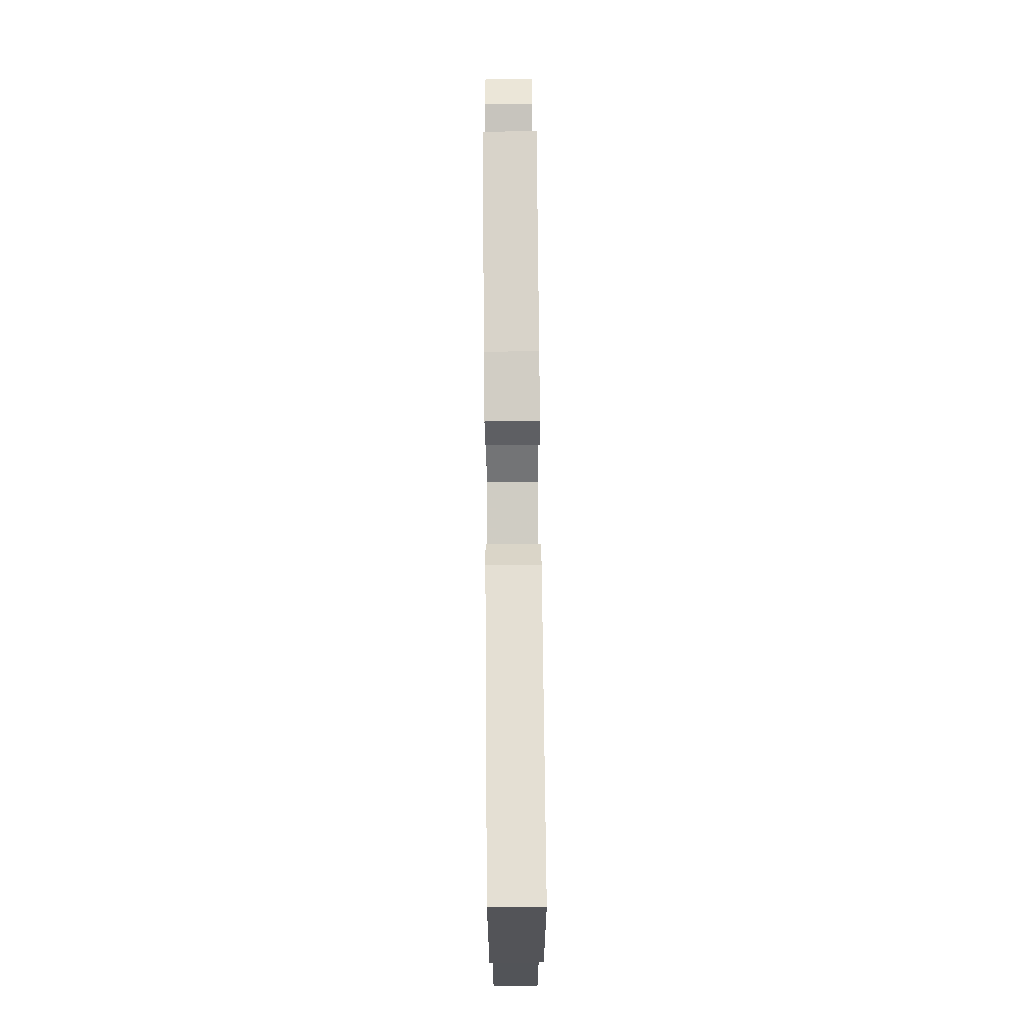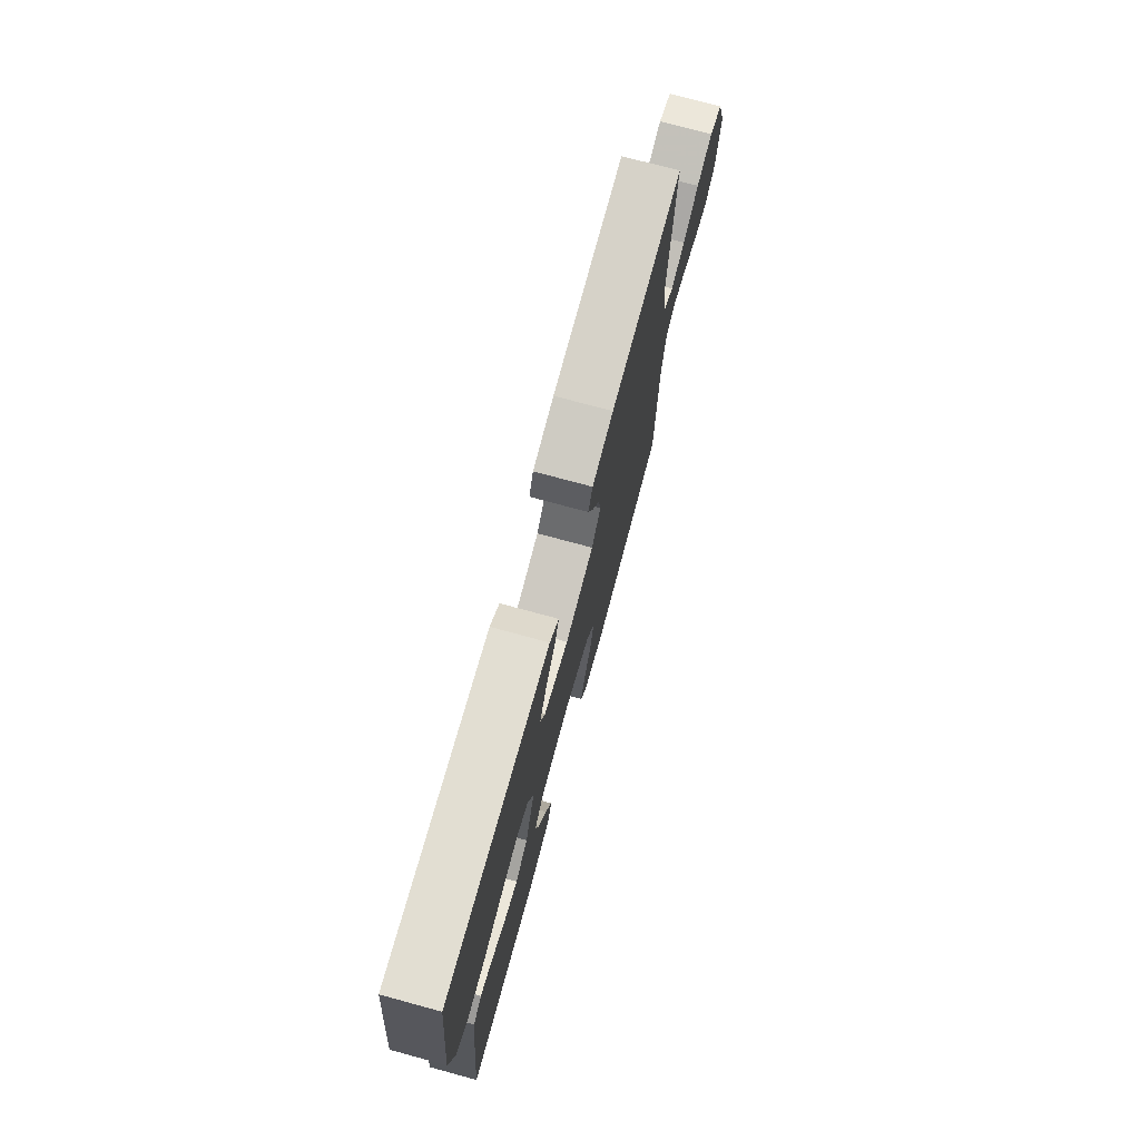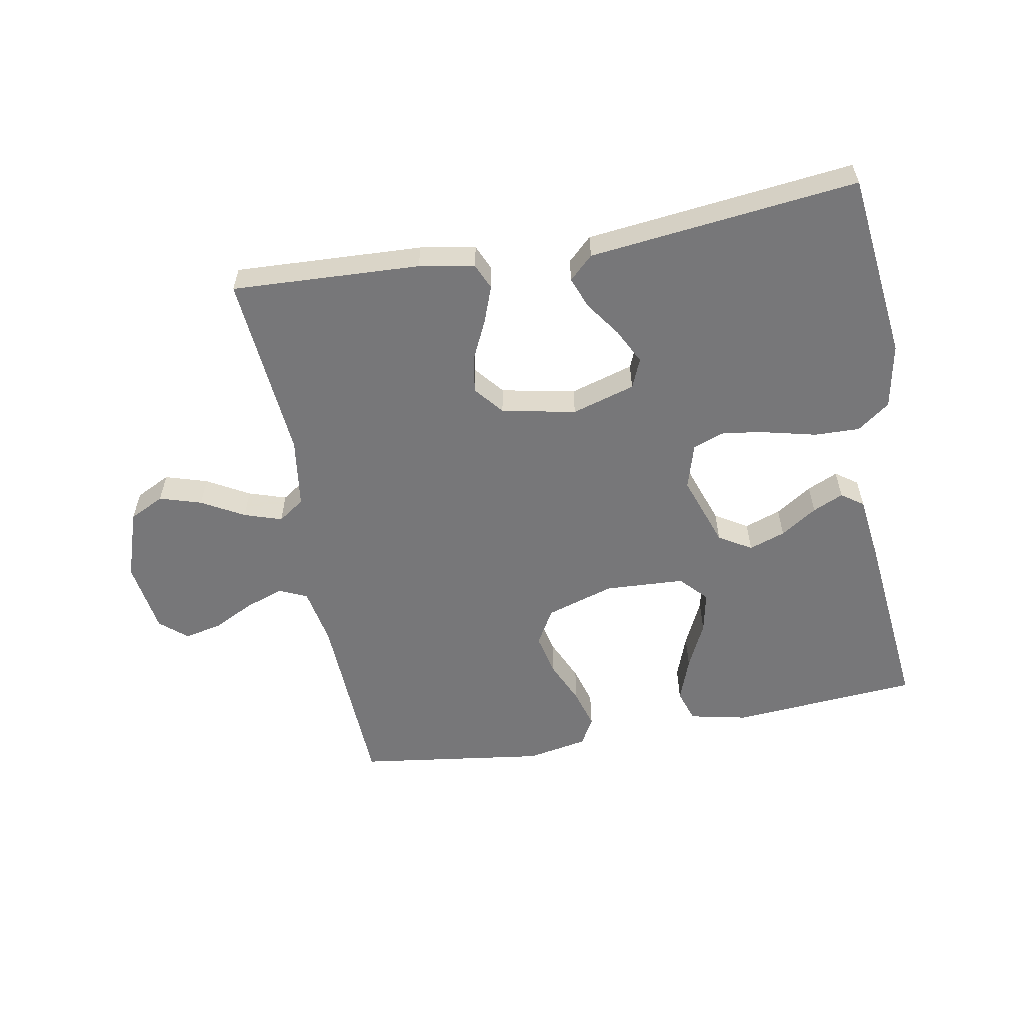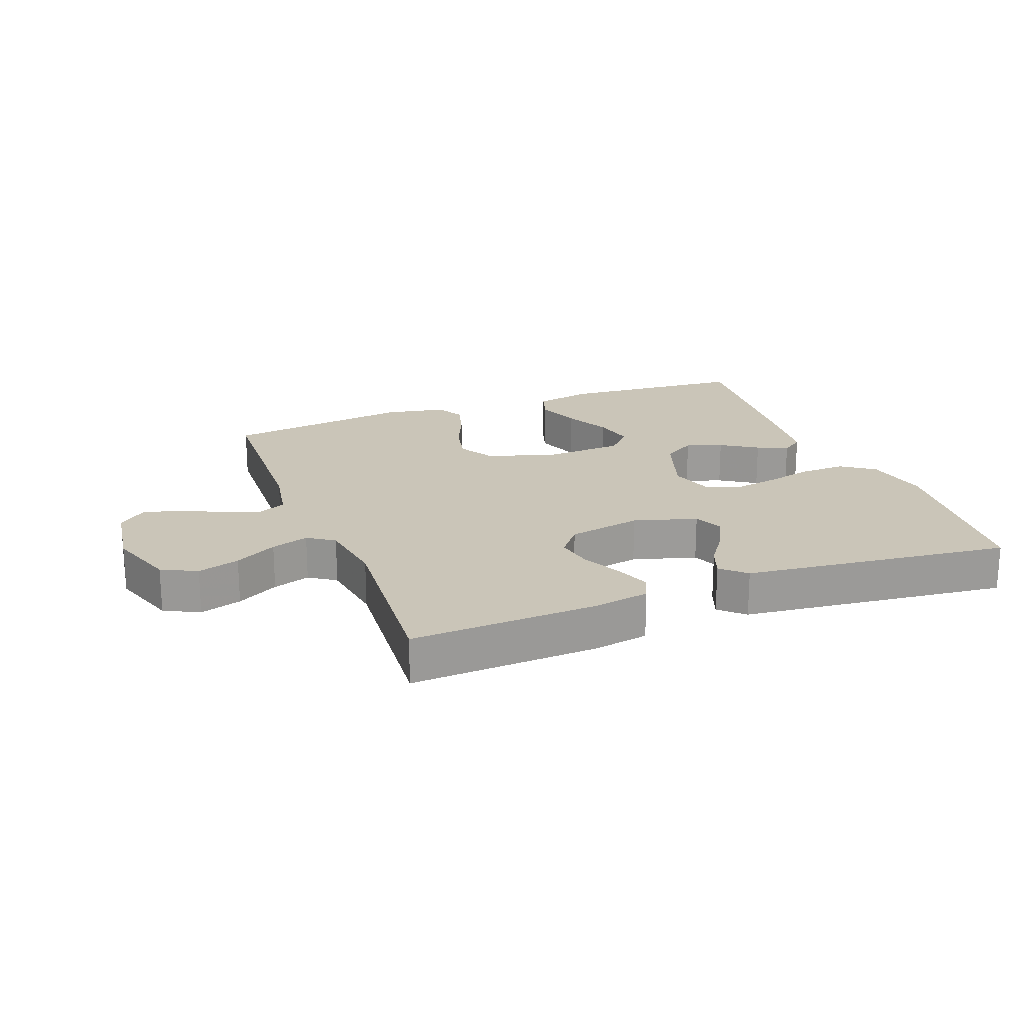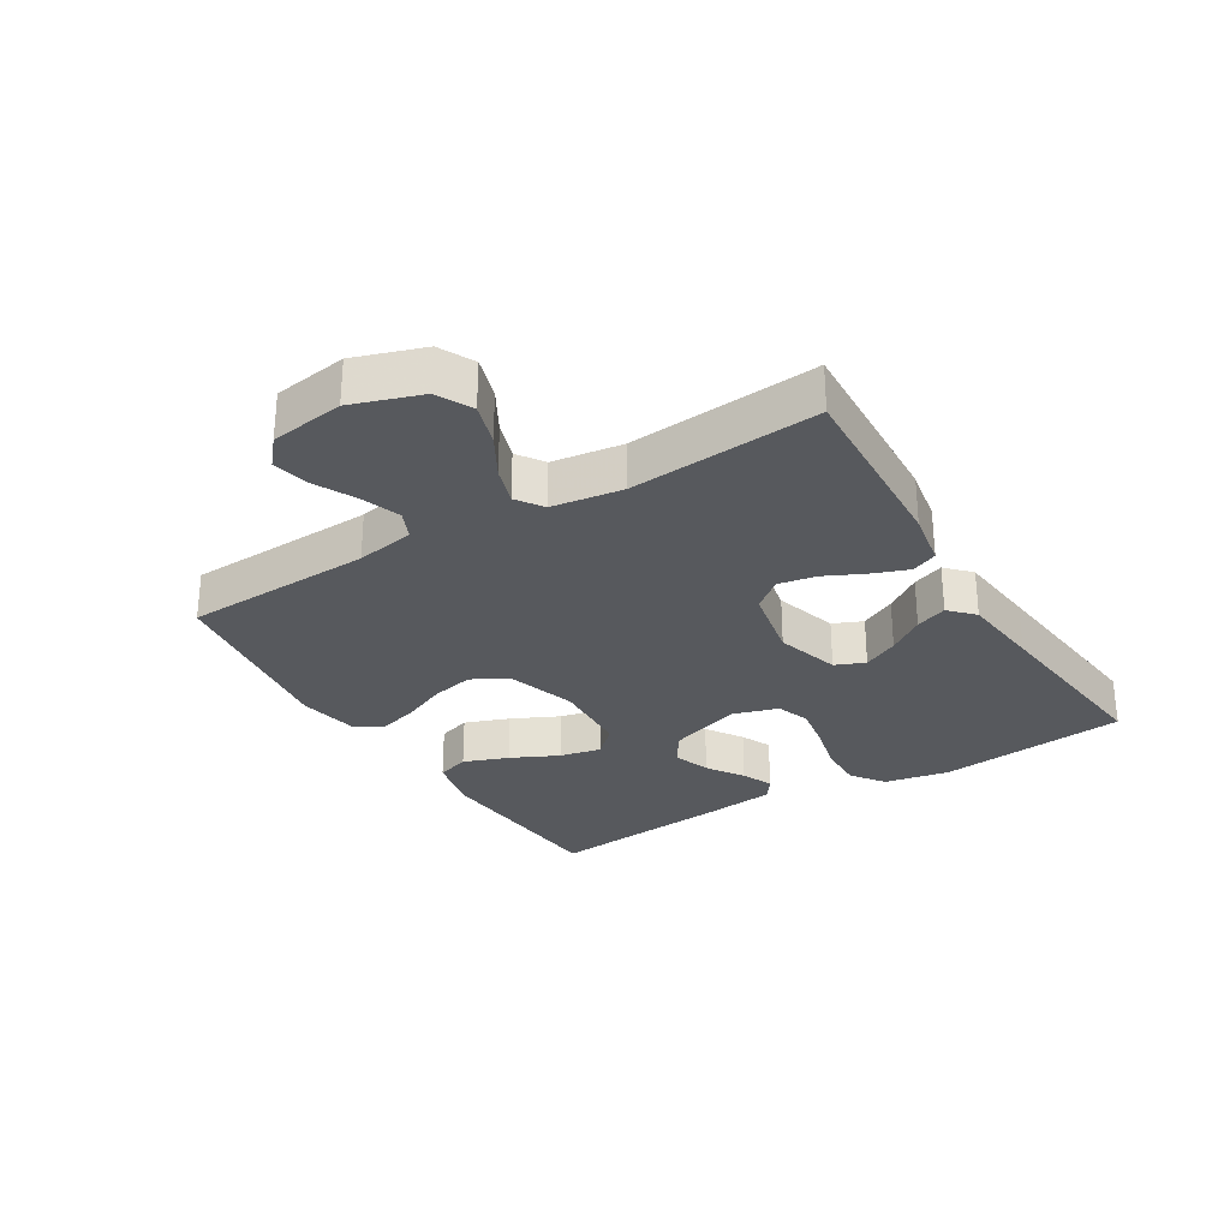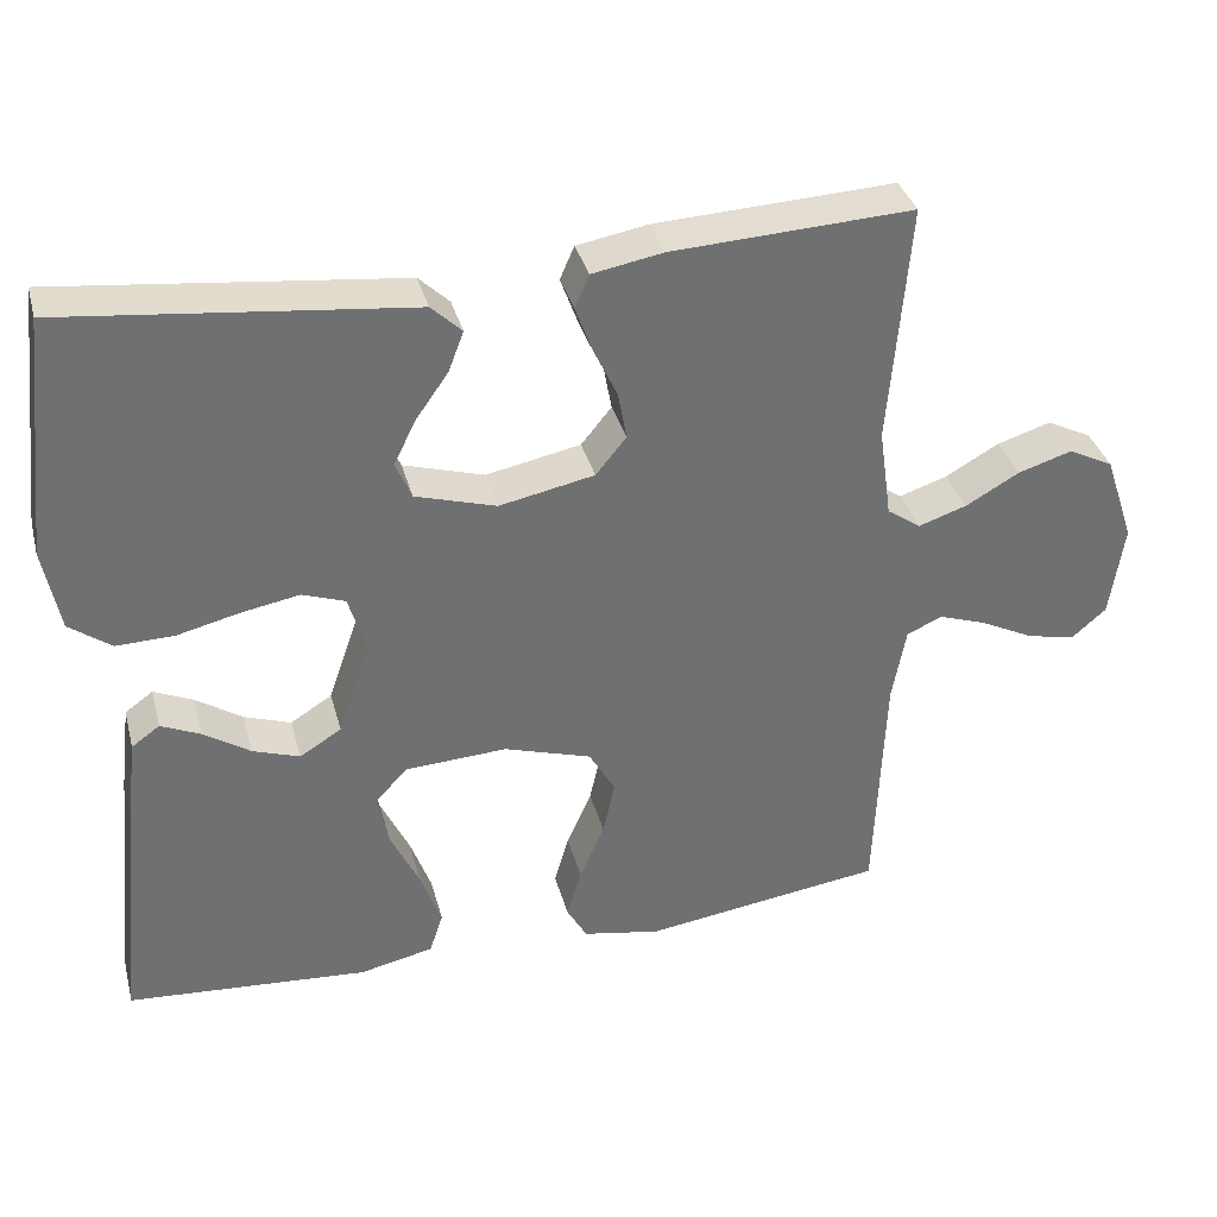
<metadata>
{"format":"obj","ext":"obj","renderer":"f3d","projection":"perspective","resolution":1024,"background":"white","views":[{"elev":72.9,"azim":89.5,"up":"+Z"},{"elev":74.4,"azim":105.2,"up":"+Z"},{"elev":-57.2,"azim":10.5,"up":"+Y"},{"elev":20.5,"azim":-20.9,"up":"+Y"},{"elev":-29.0,"azim":-58.6,"up":"+Y"},{"elev":35.5,"azim":165.4,"up":"+Z"}]}
</metadata>
<code>
v 0.5 0.07 -0.5
v 0.2 0.07 -0.522
v 0.108 0.07 -0.502
v 0.091 0.07 -0.45
v 0.117 0.07 -0.379
v 0.153 0.07 -0.304
v 0.167 0.07 -0.238
v 0.127 0.07 -0.195
v 0 0.07 -0.188
v -0.109 0.07 -0.222
v -0.142 0.07 -0.279
v -0.127 0.07 -0.347
v -0.096 0.07 -0.417
v -0.078 0.07 -0.48
v -0.103 0.07 -0.524
v -0.2 0.07 -0.542
v -0.5 0.07 -0.5
v -0.512 0.07 -0.2
v -0.529 0.07 -0.107
v -0.573 0.07 -0.087
v -0.634 0.07 -0.108
v -0.7 0.07 -0.141
v -0.76 0.07 -0.154
v -0.803 0.07 -0.117
v -0.82 0.07 0
v -0.783 0.07 0.11
v -0.727 0.07 0.138
v -0.66 0.07 0.117
v -0.593 0.07 0.079
v -0.533 0.07 0.059
v -0.491 0.07 0.088
v -0.475 0.07 0.2
v -0.5 0.07 0.5
v -0.2 0.07 0.485
v -0.112 0.07 0.469
v -0.094 0.07 0.428
v -0.115 0.07 0.371
v -0.145 0.07 0.308
v -0.156 0.07 0.248
v -0.118 0.07 0.201
v 0 0.07 0.177
v 0.101 0.07 0.207
v 0.121 0.07 0.254
v 0.093 0.07 0.31
v 0.053 0.07 0.367
v 0.034 0.07 0.417
v 0.072 0.07 0.453
v 0.2 0.07 0.467
v 0.5 0.07 0.5
v 0.534 0.07 0.2
v 0.514 0.07 0.096
v 0.462 0.07 0.058
v 0.39 0.07 0.06
v 0.312 0.07 0.079
v 0.24 0.07 0.092
v 0.187 0.07 0.073
v 0.165 0.07 0
v 0.205 0.07 -0.116
v 0.257 0.07 -0.148
v 0.315 0.07 -0.128
v 0.373 0.07 -0.09
v 0.422 0.07 -0.068
v 0.457 0.07 -0.093
v 0.47 0.07 -0.2
v 0.5 0 -0.5
v 0.2 0 -0.522
v 0.108 0 -0.502
v 0.091 0 -0.45
v 0.117 0 -0.379
v 0.153 0 -0.304
v 0.167 0 -0.238
v 0.127 0 -0.195
v 0 0 -0.188
v -0.109 0 -0.222
v -0.142 0 -0.279
v -0.127 0 -0.347
v -0.096 0 -0.417
v -0.078 0 -0.48
v -0.103 0 -0.524
v -0.2 0 -0.542
v -0.5 0 -0.5
v -0.512 0 -0.2
v -0.529 0 -0.107
v -0.573 0 -0.087
v -0.634 0 -0.108
v -0.7 0 -0.141
v -0.76 0 -0.154
v -0.803 0 -0.117
v -0.82 0 0
v -0.783 0 0.11
v -0.727 0 0.138
v -0.66 0 0.117
v -0.593 0 0.079
v -0.533 0 0.059
v -0.491 0 0.088
v -0.475 0 0.2
v -0.5 0 0.5
v -0.2 0 0.485
v -0.112 0 0.469
v -0.094 0 0.428
v -0.115 0 0.371
v -0.145 0 0.308
v -0.156 0 0.248
v -0.118 0 0.201
v 0 0 0.177
v 0.101 0 0.207
v 0.121 0 0.254
v 0.093 0 0.31
v 0.053 0 0.367
v 0.034 0 0.417
v 0.072 0 0.453
v 0.2 0 0.467
v 0.5 0 0.5
v 0.534 0 0.2
v 0.514 0 0.096
v 0.462 0 0.058
v 0.39 0 0.06
v 0.312 0 0.079
v 0.24 0 0.092
v 0.187 0 0.073
v 0.165 0 0
v 0.205 0 -0.116
v 0.257 0 -0.148
v 0.315 0 -0.128
v 0.373 0 -0.09
v 0.422 0 -0.068
v 0.457 0 -0.093
v 0.47 0 -0.2
f 4 5 6
f 3 4 6
f 2 3 6
f 1 2 6
f 64 1 6
f 63 64 6
f 62 63 6
f 61 62 6
f 60 61 6
f 59 60 6 7
f 58 59 7 8
f 57 58 8 9
f 56 57 9 10
f 52 53 54
f 51 52 54
f 50 51 54
f 49 50 54
f 48 49 54
f 47 48 54
f 46 47 54
f 45 46 54
f 44 45 54
f 43 44 54 55
f 42 43 55 56
f 36 37 38
f 35 36 38
f 34 35 38
f 33 34 38
f 32 33 38
f 31 32 38 39
f 30 31 39 40
f 27 28 29
f 26 27 29
f 25 26 29
f 24 25 29
f 23 24 29
f 22 23 29
f 21 22 29
f 20 21 29 30
f 30 40 41
f 20 30 41
f 19 20 41
f 16 17 18
f 15 16 18
f 14 15 18
f 13 14 18
f 12 13 18
f 11 12 18 19
f 42 56 10
f 41 42 10
f 19 41 10
f 10 11 19
f 70 69 68
f 70 68 67
f 70 67 66
f 70 66 65
f 70 65 128
f 70 128 127
f 70 127 126
f 70 126 125
f 70 125 124
f 71 70 124 123
f 72 71 123 122
f 73 72 122 121
f 74 73 121 120
f 118 117 116
f 118 116 115
f 118 115 114
f 118 114 113
f 118 113 112
f 118 112 111
f 118 111 110
f 118 110 109
f 118 109 108
f 119 118 108 107
f 120 119 107 106
f 102 101 100
f 102 100 99
f 102 99 98
f 102 98 97
f 102 97 96
f 103 102 96 95
f 104 103 95 94
f 93 92 91
f 93 91 90
f 93 90 89
f 93 89 88
f 93 88 87
f 93 87 86
f 93 86 85
f 94 93 85 84
f 105 104 94
f 105 94 84
f 105 84 83
f 82 81 80
f 82 80 79
f 82 79 78
f 82 78 77
f 82 77 76
f 83 82 76 75
f 74 120 106
f 74 106 105
f 74 105 83
f 83 75 74
f 1 65 66 2
f 2 66 67 3
f 3 67 68 4
f 4 68 69 5
f 5 69 70 6
f 6 70 71 7
f 7 71 72 8
f 8 72 73 9
f 9 73 74 10
f 10 74 75 11
f 11 75 76 12
f 12 76 77 13
f 13 77 78 14
f 14 78 79 15
f 15 79 80 16
f 16 80 81 17
f 17 81 82 18
f 18 82 83 19
f 19 83 84 20
f 20 84 85 21
f 21 85 86 22
f 22 86 87 23
f 23 87 88 24
f 24 88 89 25
f 25 89 90 26
f 26 90 91 27
f 27 91 92 28
f 28 92 93 29
f 29 93 94 30
f 30 94 95 31
f 31 95 96 32
f 32 96 97 33
f 33 97 98 34
f 34 98 99 35
f 35 99 100 36
f 36 100 101 37
f 37 101 102 38
f 38 102 103 39
f 39 103 104 40
f 40 104 105 41
f 41 105 106 42
f 42 106 107 43
f 43 107 108 44
f 44 108 109 45
f 45 109 110 46
f 46 110 111 47
f 47 111 112 48
f 48 112 113 49
f 49 113 114 50
f 50 114 115 51
f 51 115 116 52
f 52 116 117 53
f 53 117 118 54
f 54 118 119 55
f 55 119 120 56
f 56 120 121 57
f 57 121 122 58
f 58 122 123 59
f 59 123 124 60
f 60 124 125 61
f 61 125 126 62
f 62 126 127 63
f 63 127 128 64
f 64 128 65 1

</code>
